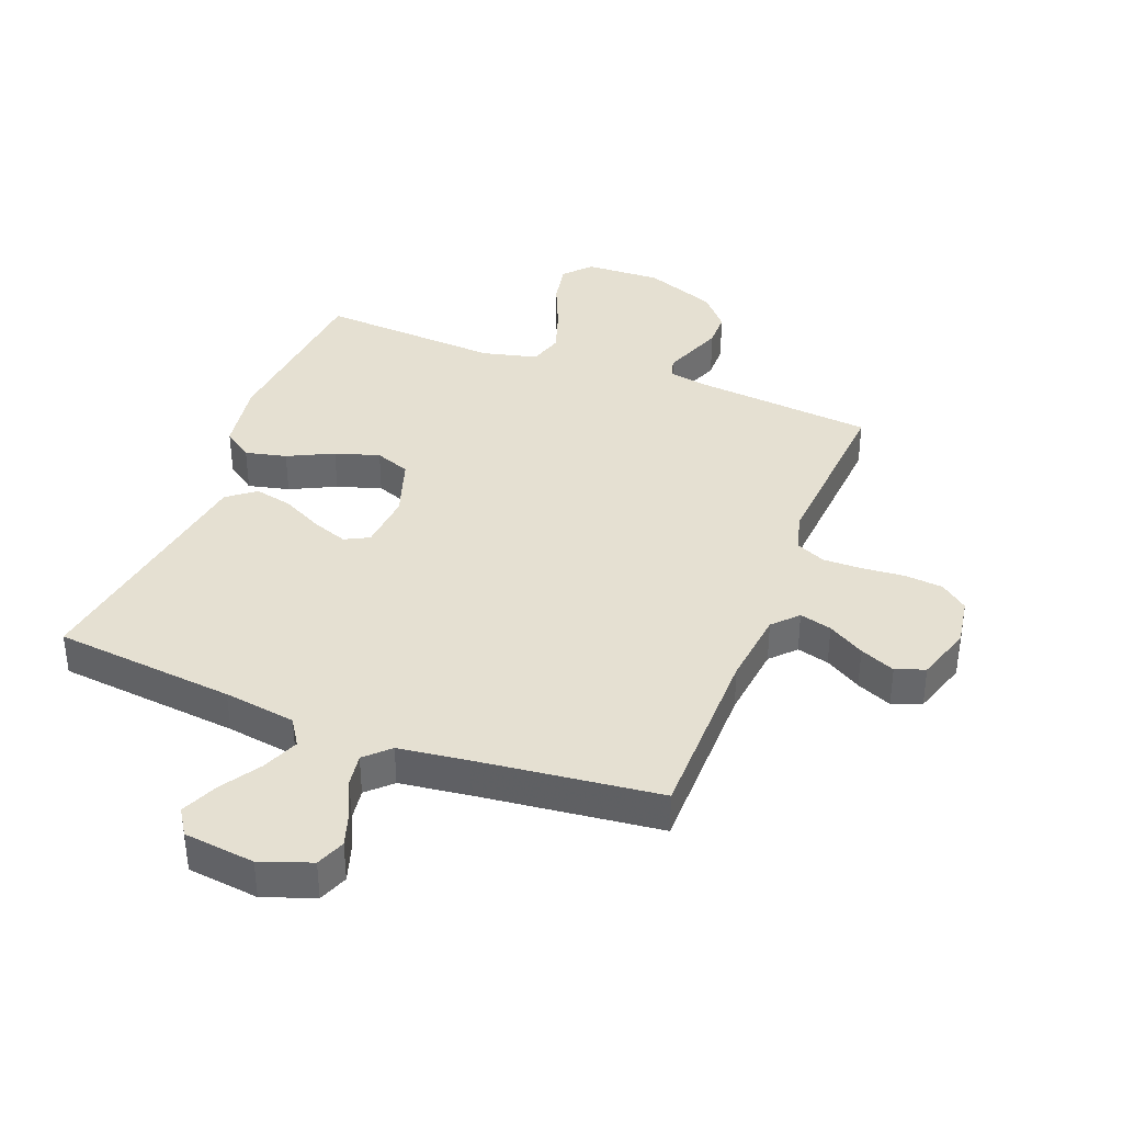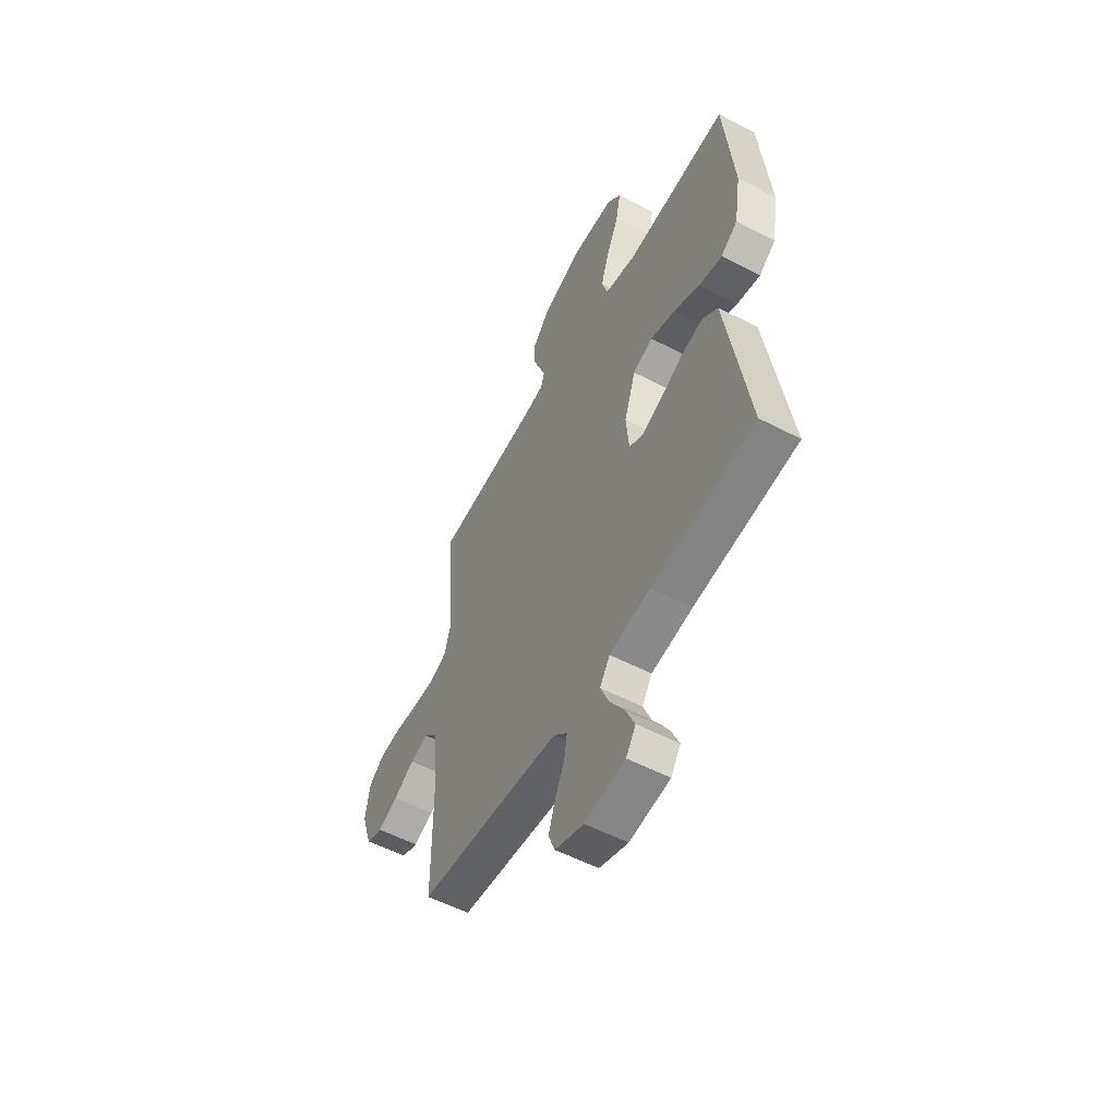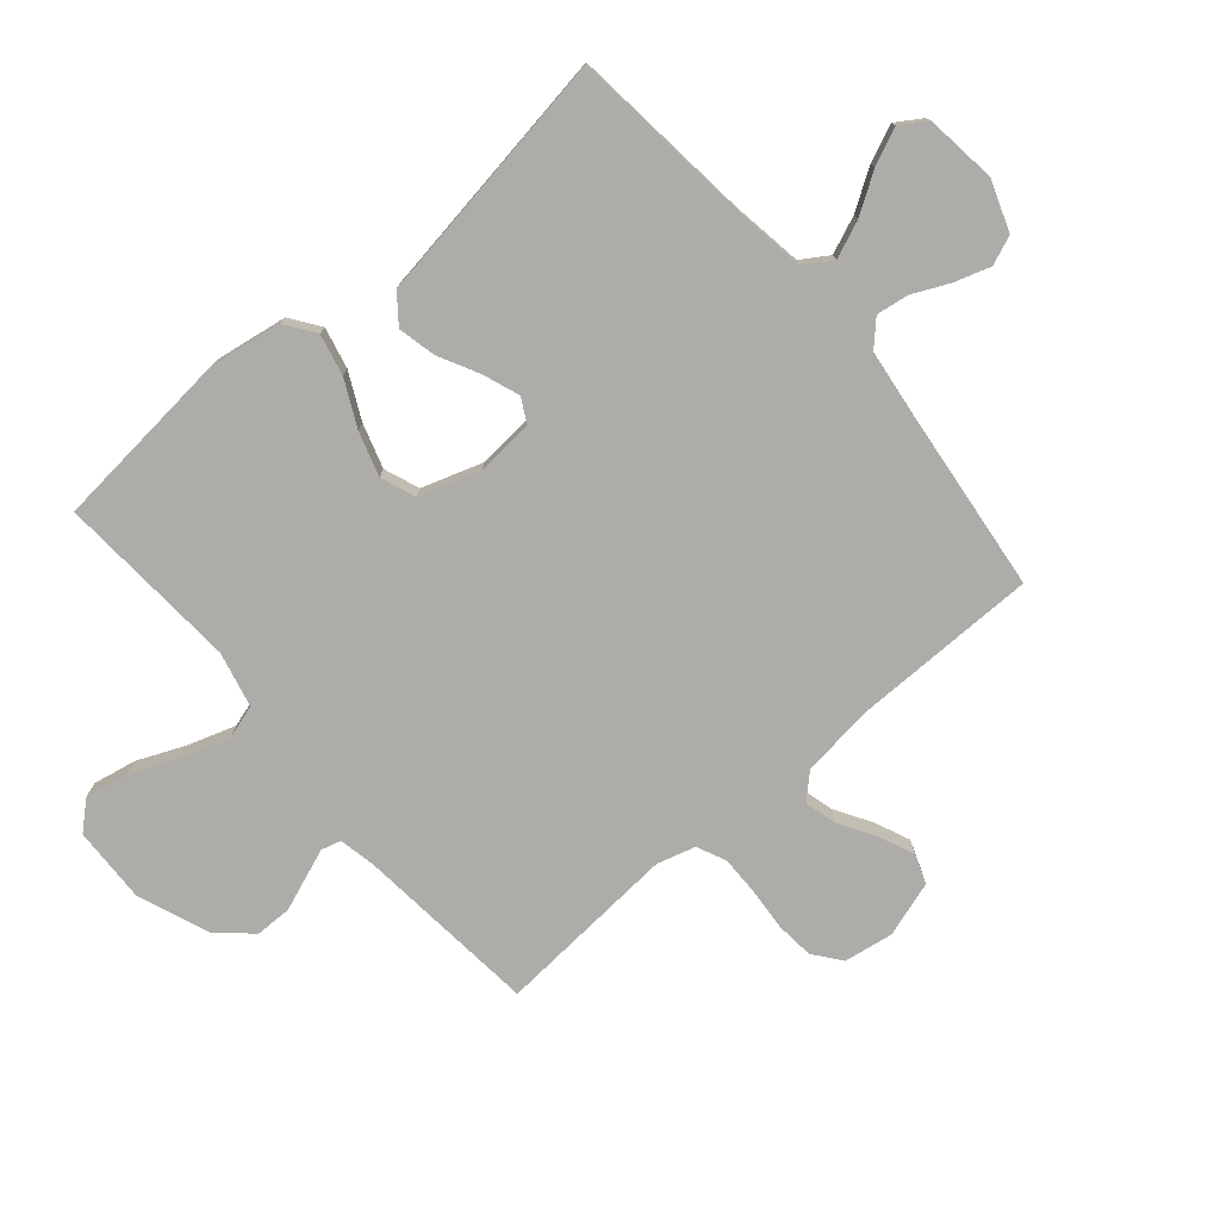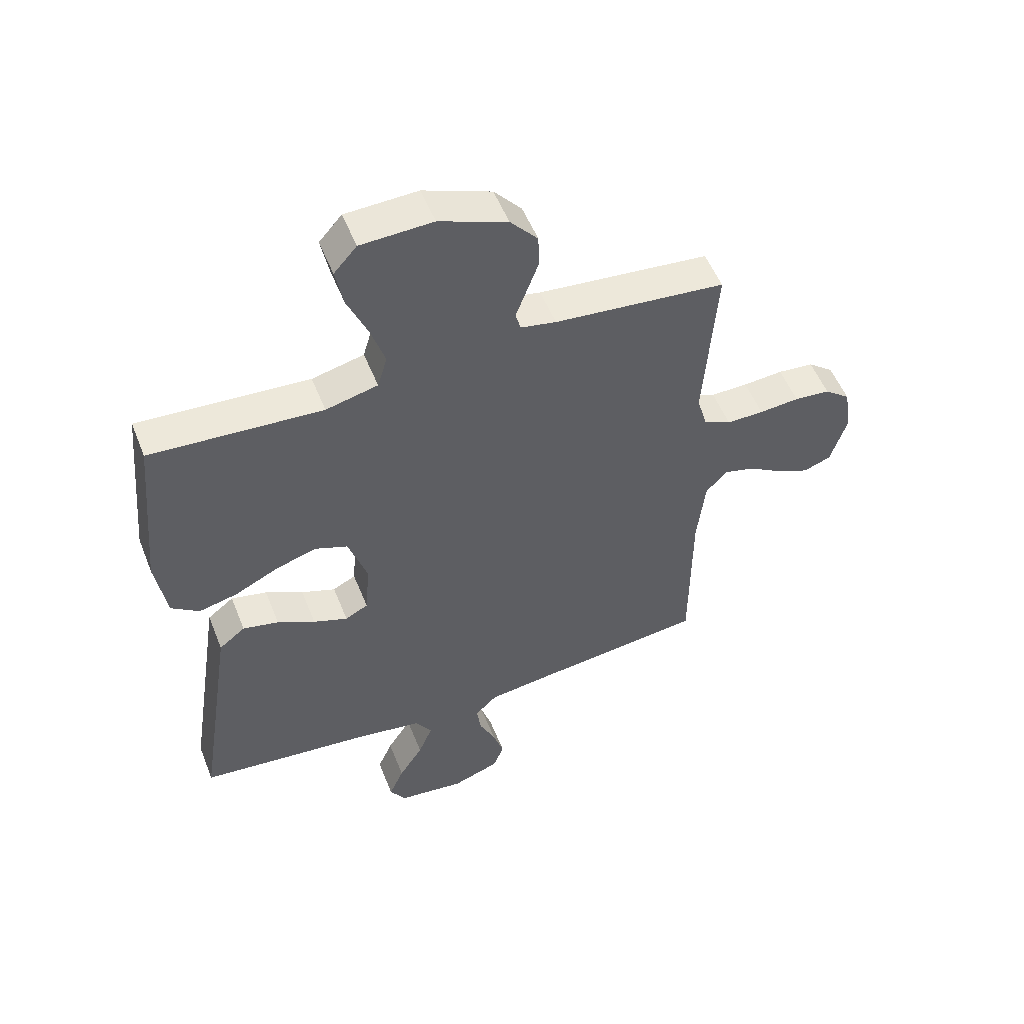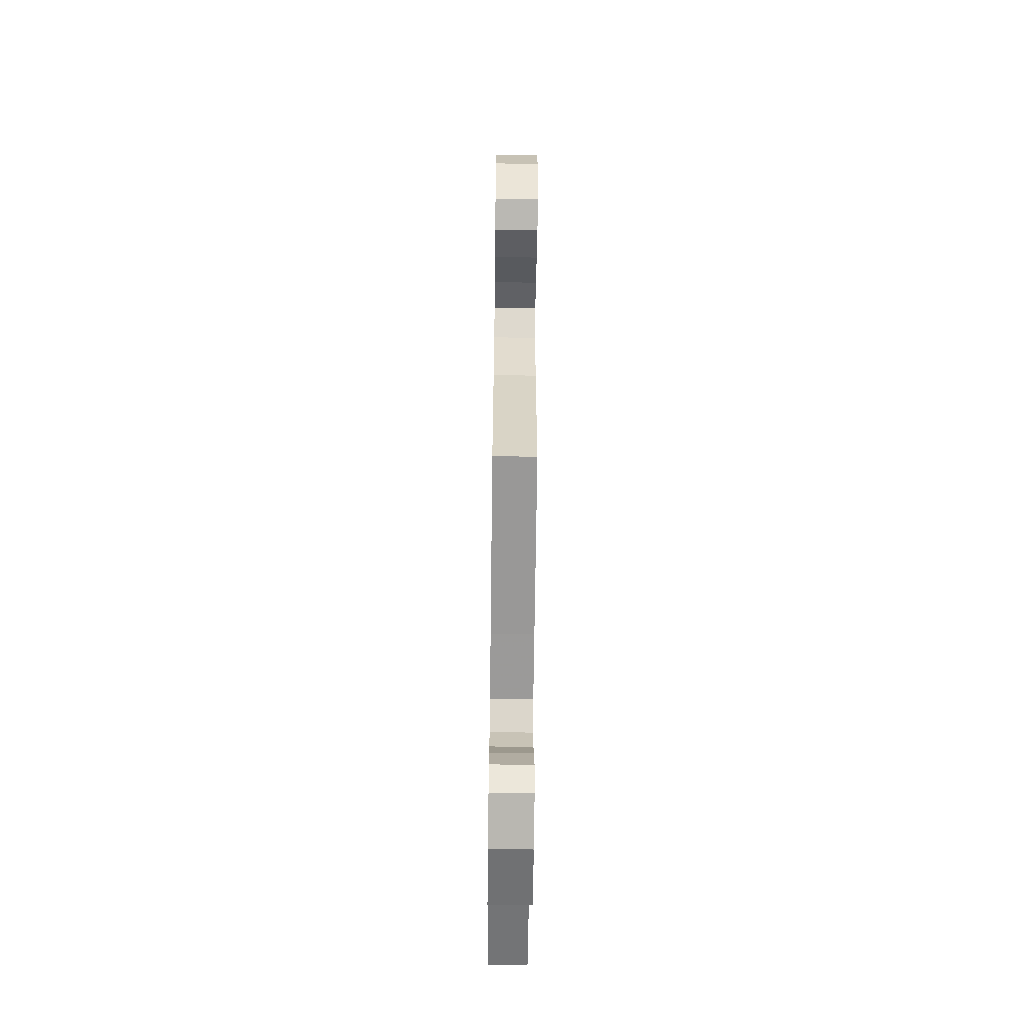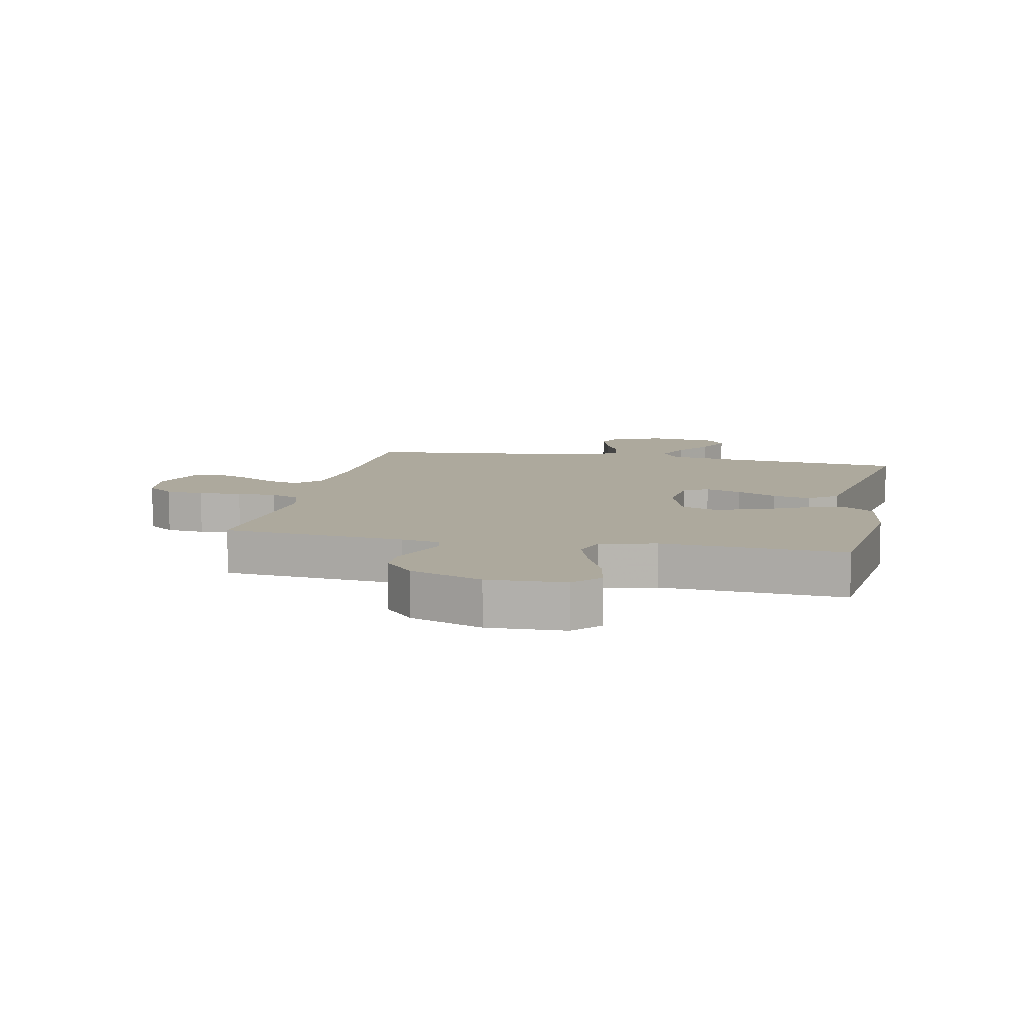
<metadata>
{"format":"obj","ext":"obj","renderer":"f3d","projection":"perspective","resolution":1024,"background":"white","views":[{"elev":37.7,"azim":-158.8,"up":"+Y"},{"elev":-55.6,"azim":61.4,"up":"+Z"},{"elev":-76.6,"azim":130.6,"up":"+Y"},{"elev":53.1,"azim":158.6,"up":"+Z"},{"elev":-62.0,"azim":-90.7,"up":"+Z"},{"elev":8.9,"azim":12.1,"up":"+Y"}]}
</metadata>
<code>
v -0.5 0.07 -0.5
v -0.501 0.07 -0.2
v -0.515 0.07 -0.075
v -0.553 0.07 -0.035
v -0.606 0.07 -0.049
v -0.666 0.07 -0.085
v -0.724 0.07 -0.11
v -0.772 0.07 -0.092
v -0.801 0.07 0
v -0.788 0.07 0.081
v -0.743 0.07 0.116
v -0.68 0.07 0.122
v -0.61 0.07 0.116
v -0.545 0.07 0.115
v -0.497 0.07 0.137
v -0.479 0.07 0.2
v -0.5 0.07 0.5
v -0.2 0.07 0.529
v -0.138 0.07 0.541
v -0.129 0.07 0.574
v -0.147 0.07 0.622
v -0.168 0.07 0.678
v -0.167 0.07 0.737
v -0.119 0.07 0.792
v 0 0.07 0.838
v 0.126 0.07 0.833
v 0.166 0.07 0.788
v 0.152 0.07 0.717
v 0.117 0.07 0.636
v 0.092 0.07 0.56
v 0.109 0.07 0.503
v 0.2 0.07 0.481
v 0.5 0.07 0.5
v 0.528 0.07 0.2
v 0.509 0.07 0.081
v 0.46 0.07 0.046
v 0.392 0.07 0.062
v 0.317 0.07 0.099
v 0.244 0.07 0.122
v 0.186 0.07 0.1
v 0.153 0.07 0
v 0.161 0.07 -0.095
v 0.201 0.07 -0.116
v 0.261 0.07 -0.094
v 0.327 0.07 -0.06
v 0.39 0.07 -0.046
v 0.436 0.07 -0.082
v 0.454 0.07 -0.2
v 0.5 0.07 -0.5
v 0.2 0.07 -0.531
v 0.081 0.07 -0.549
v 0.052 0.07 -0.594
v 0.077 0.07 -0.655
v 0.119 0.07 -0.721
v 0.145 0.07 -0.781
v 0.117 0.07 -0.824
v 0 0.07 -0.838
v -0.083 0.07 -0.808
v -0.102 0.07 -0.76
v -0.083 0.07 -0.701
v -0.055 0.07 -0.641
v -0.047 0.07 -0.588
v -0.086 0.07 -0.55
v -0.2 0.07 -0.535
v -0.5 0 -0.5
v -0.501 0 -0.2
v -0.515 0 -0.075
v -0.553 0 -0.035
v -0.606 0 -0.049
v -0.666 0 -0.085
v -0.724 0 -0.11
v -0.772 0 -0.092
v -0.801 0 0
v -0.788 0 0.081
v -0.743 0 0.116
v -0.68 0 0.122
v -0.61 0 0.116
v -0.545 0 0.115
v -0.497 0 0.137
v -0.479 0 0.2
v -0.5 0 0.5
v -0.2 0 0.529
v -0.138 0 0.541
v -0.129 0 0.574
v -0.147 0 0.622
v -0.168 0 0.678
v -0.167 0 0.737
v -0.119 0 0.792
v 0 0 0.838
v 0.126 0 0.833
v 0.166 0 0.788
v 0.152 0 0.717
v 0.117 0 0.636
v 0.092 0 0.56
v 0.109 0 0.503
v 0.2 0 0.481
v 0.5 0 0.5
v 0.528 0 0.2
v 0.509 0 0.081
v 0.46 0 0.046
v 0.392 0 0.062
v 0.317 0 0.099
v 0.244 0 0.122
v 0.186 0 0.1
v 0.153 0 0
v 0.161 0 -0.095
v 0.201 0 -0.116
v 0.261 0 -0.094
v 0.327 0 -0.06
v 0.39 0 -0.046
v 0.436 0 -0.082
v 0.454 0 -0.2
v 0.5 0 -0.5
v 0.2 0 -0.531
v 0.081 0 -0.549
v 0.052 0 -0.594
v 0.077 0 -0.655
v 0.119 0 -0.721
v 0.145 0 -0.781
v 0.117 0 -0.824
v 0 0 -0.838
v -0.083 0 -0.808
v -0.102 0 -0.76
v -0.083 0 -0.701
v -0.055 0 -0.641
v -0.047 0 -0.588
v -0.086 0 -0.55
v -0.2 0 -0.535
f 59 60 61
f 58 59 61
f 57 58 61
f 56 57 61
f 55 56 61
f 54 55 61
f 53 54 61
f 52 53 61 62
f 51 52 62 63
f 48 49 50
f 51 63 64
f 50 51 64
f 48 50 64
f 47 48 64
f 46 47 64
f 45 46 64
f 44 45 64
f 36 37 38
f 35 36 38
f 34 35 38
f 33 34 38
f 32 33 38
f 31 32 38 39
f 27 28 29
f 26 27 29
f 25 26 29
f 24 25 29
f 23 24 29
f 22 23 29
f 21 22 29
f 20 21 29
f 19 20 29 30
f 18 19 30 31
f 31 39 40
f 18 31 40
f 17 18 40
f 16 17 40
f 11 12 13
f 10 11 13
f 9 10 13
f 8 9 13
f 7 8 13
f 6 7 13
f 5 6 13
f 4 5 13 14
f 3 4 14 15
f 64 1 2
f 16 40 41
f 15 16 41
f 3 15 41
f 2 3 41
f 64 2 41
f 64 41 42
f 43 44 64
f 42 43 64
f 125 124 123
f 125 123 122
f 125 122 121
f 125 121 120
f 125 120 119
f 125 119 118
f 125 118 117
f 126 125 117 116
f 127 126 116 115
f 114 113 112
f 128 127 115
f 128 115 114
f 128 114 112
f 128 112 111
f 128 111 110
f 128 110 109
f 128 109 108
f 102 101 100
f 102 100 99
f 102 99 98
f 102 98 97
f 102 97 96
f 103 102 96 95
f 93 92 91
f 93 91 90
f 93 90 89
f 93 89 88
f 93 88 87
f 93 87 86
f 93 86 85
f 93 85 84
f 94 93 84 83
f 95 94 83 82
f 104 103 95
f 104 95 82
f 104 82 81
f 104 81 80
f 77 76 75
f 77 75 74
f 77 74 73
f 77 73 72
f 77 72 71
f 77 71 70
f 77 70 69
f 78 77 69 68
f 79 78 68 67
f 66 65 128
f 105 104 80
f 105 80 79
f 105 79 67
f 105 67 66
f 105 66 128
f 106 105 128
f 128 108 107
f 128 107 106
f 1 65 66 2
f 2 66 67 3
f 3 67 68 4
f 4 68 69 5
f 5 69 70 6
f 6 70 71 7
f 7 71 72 8
f 8 72 73 9
f 9 73 74 10
f 10 74 75 11
f 11 75 76 12
f 12 76 77 13
f 13 77 78 14
f 14 78 79 15
f 15 79 80 16
f 16 80 81 17
f 17 81 82 18
f 18 82 83 19
f 19 83 84 20
f 20 84 85 21
f 21 85 86 22
f 22 86 87 23
f 23 87 88 24
f 24 88 89 25
f 25 89 90 26
f 26 90 91 27
f 27 91 92 28
f 28 92 93 29
f 29 93 94 30
f 30 94 95 31
f 31 95 96 32
f 32 96 97 33
f 33 97 98 34
f 34 98 99 35
f 35 99 100 36
f 36 100 101 37
f 37 101 102 38
f 38 102 103 39
f 39 103 104 40
f 40 104 105 41
f 41 105 106 42
f 42 106 107 43
f 43 107 108 44
f 44 108 109 45
f 45 109 110 46
f 46 110 111 47
f 47 111 112 48
f 48 112 113 49
f 49 113 114 50
f 50 114 115 51
f 51 115 116 52
f 52 116 117 53
f 53 117 118 54
f 54 118 119 55
f 55 119 120 56
f 56 120 121 57
f 57 121 122 58
f 58 122 123 59
f 59 123 124 60
f 60 124 125 61
f 61 125 126 62
f 62 126 127 63
f 63 127 128 64
f 64 128 65 1

</code>
